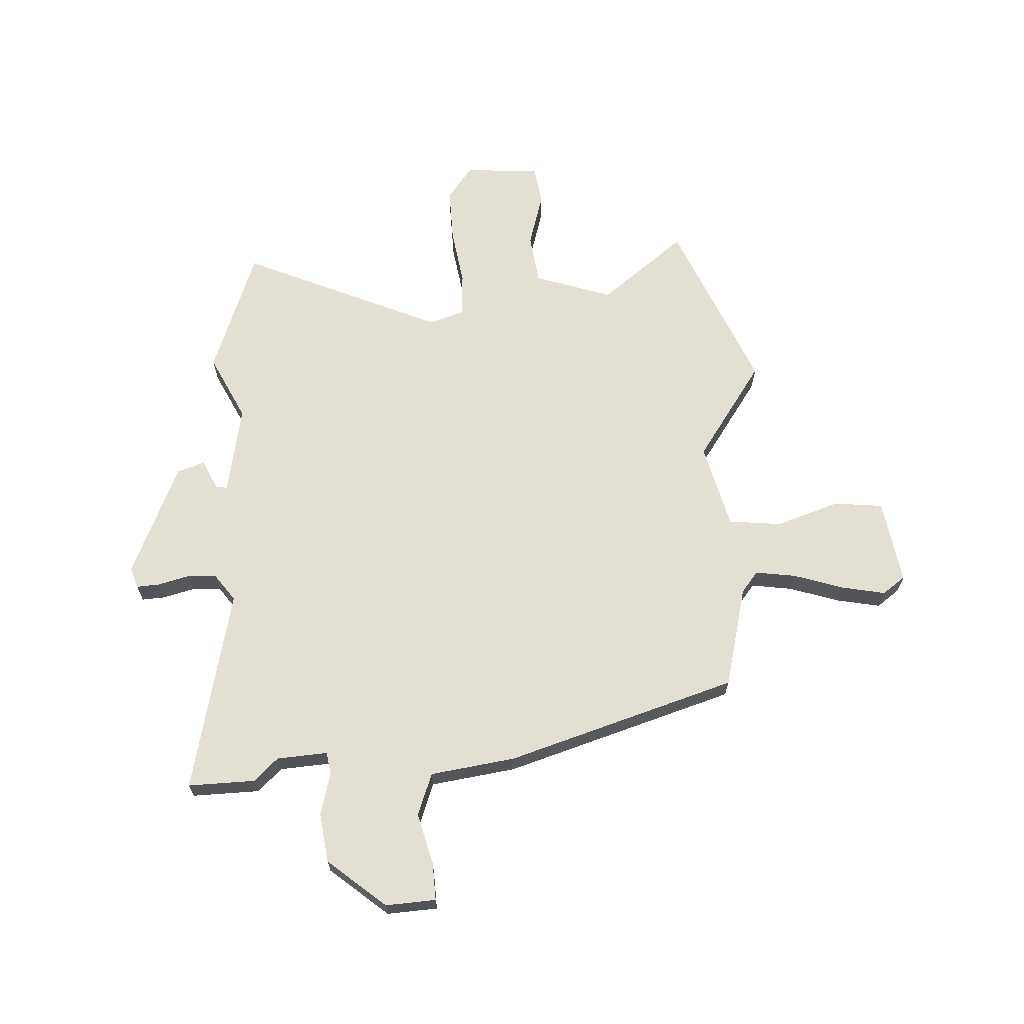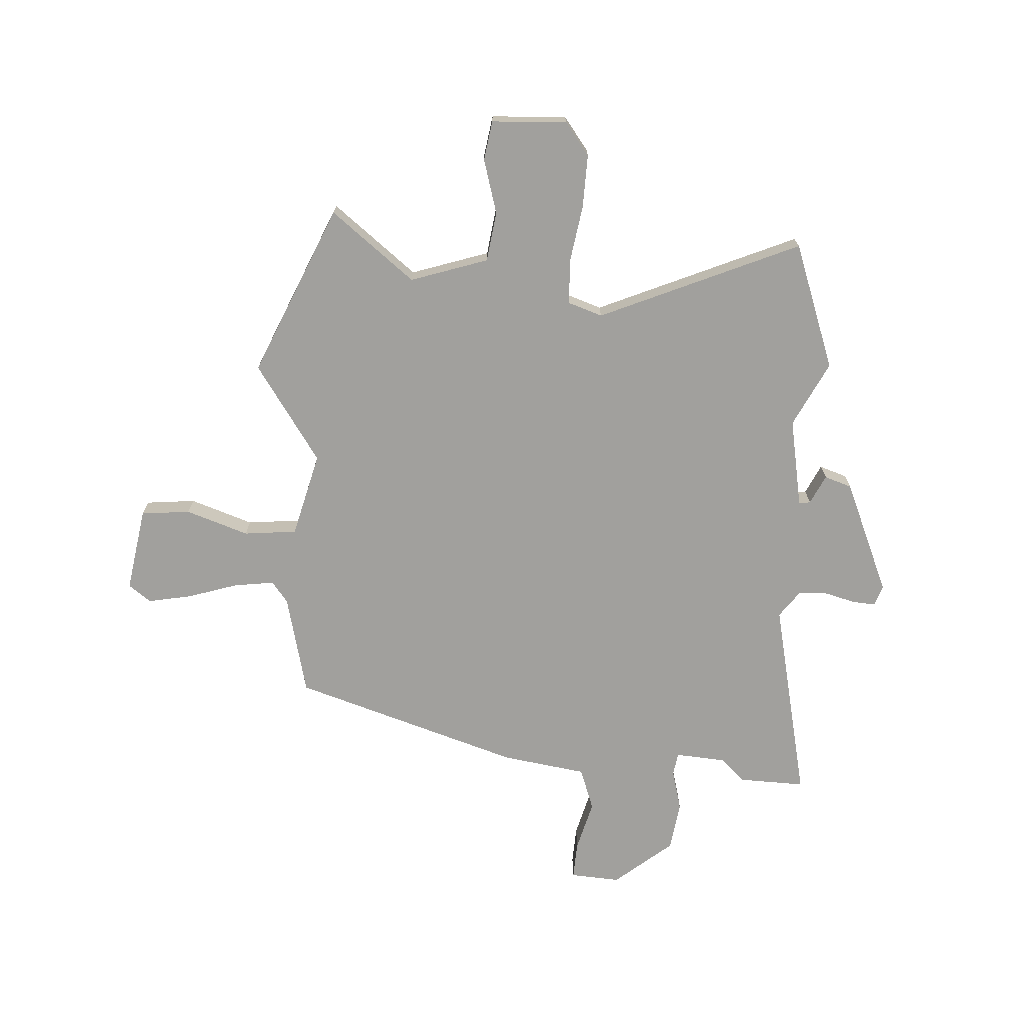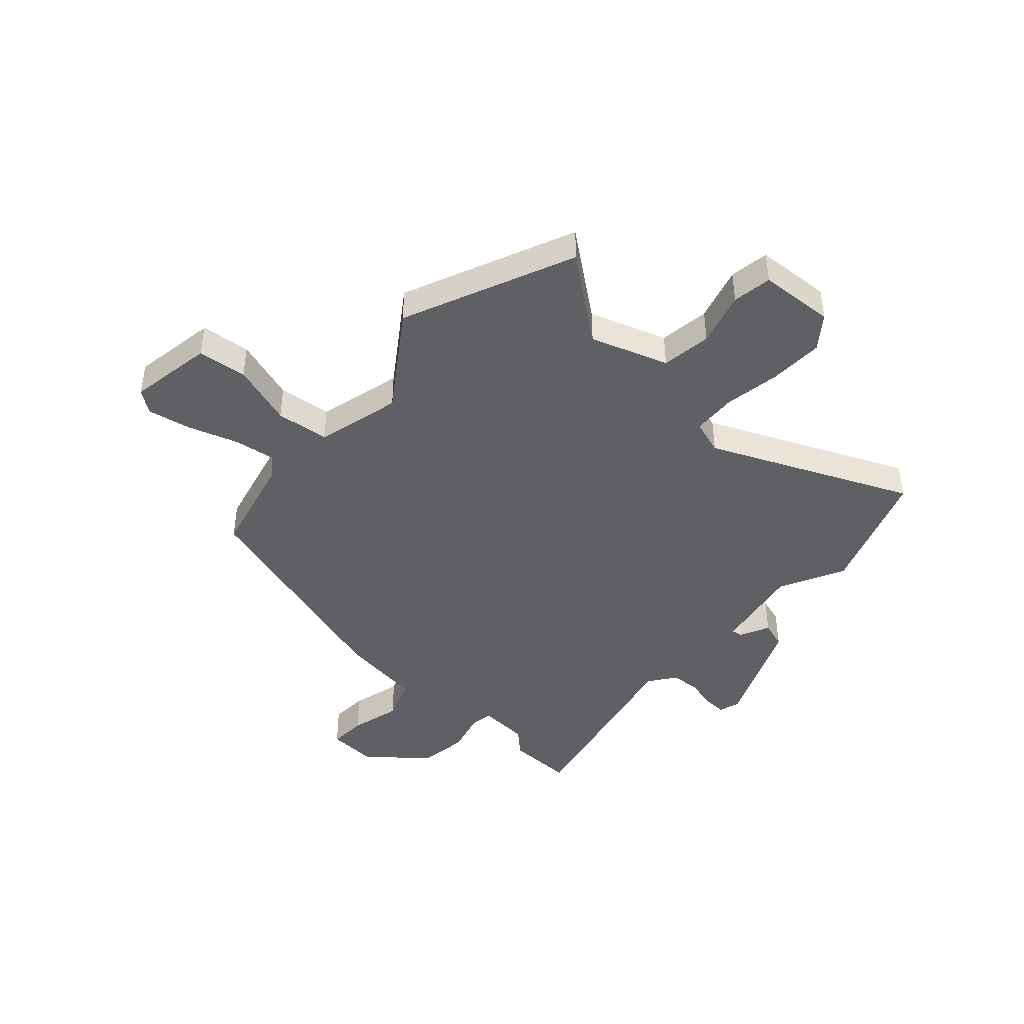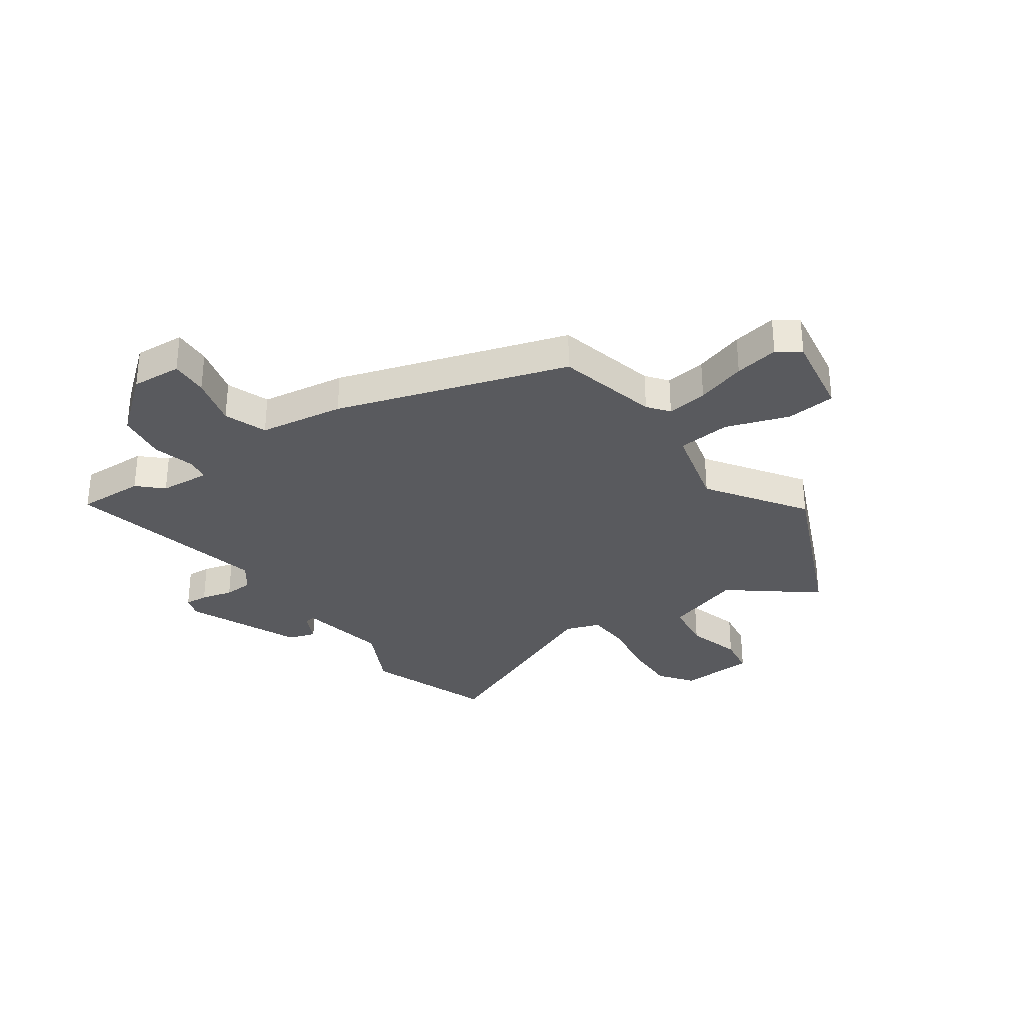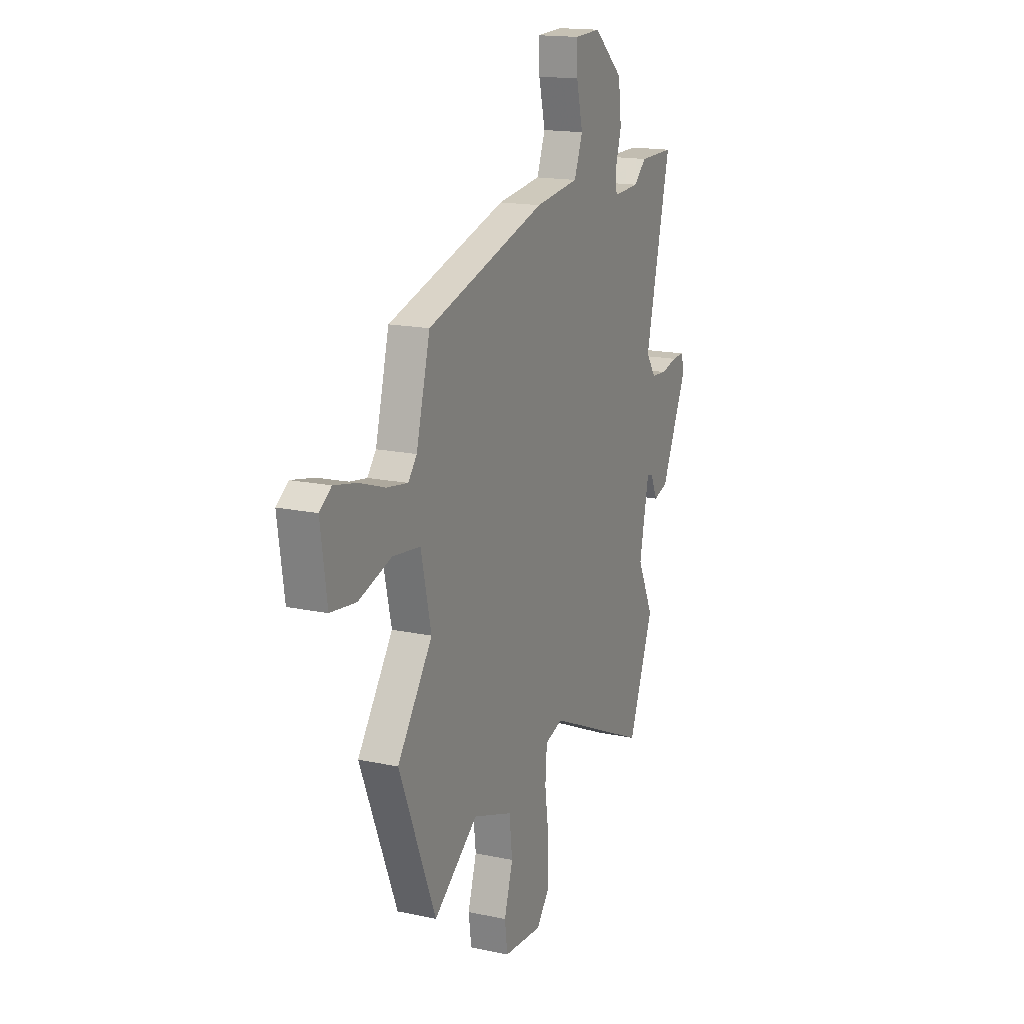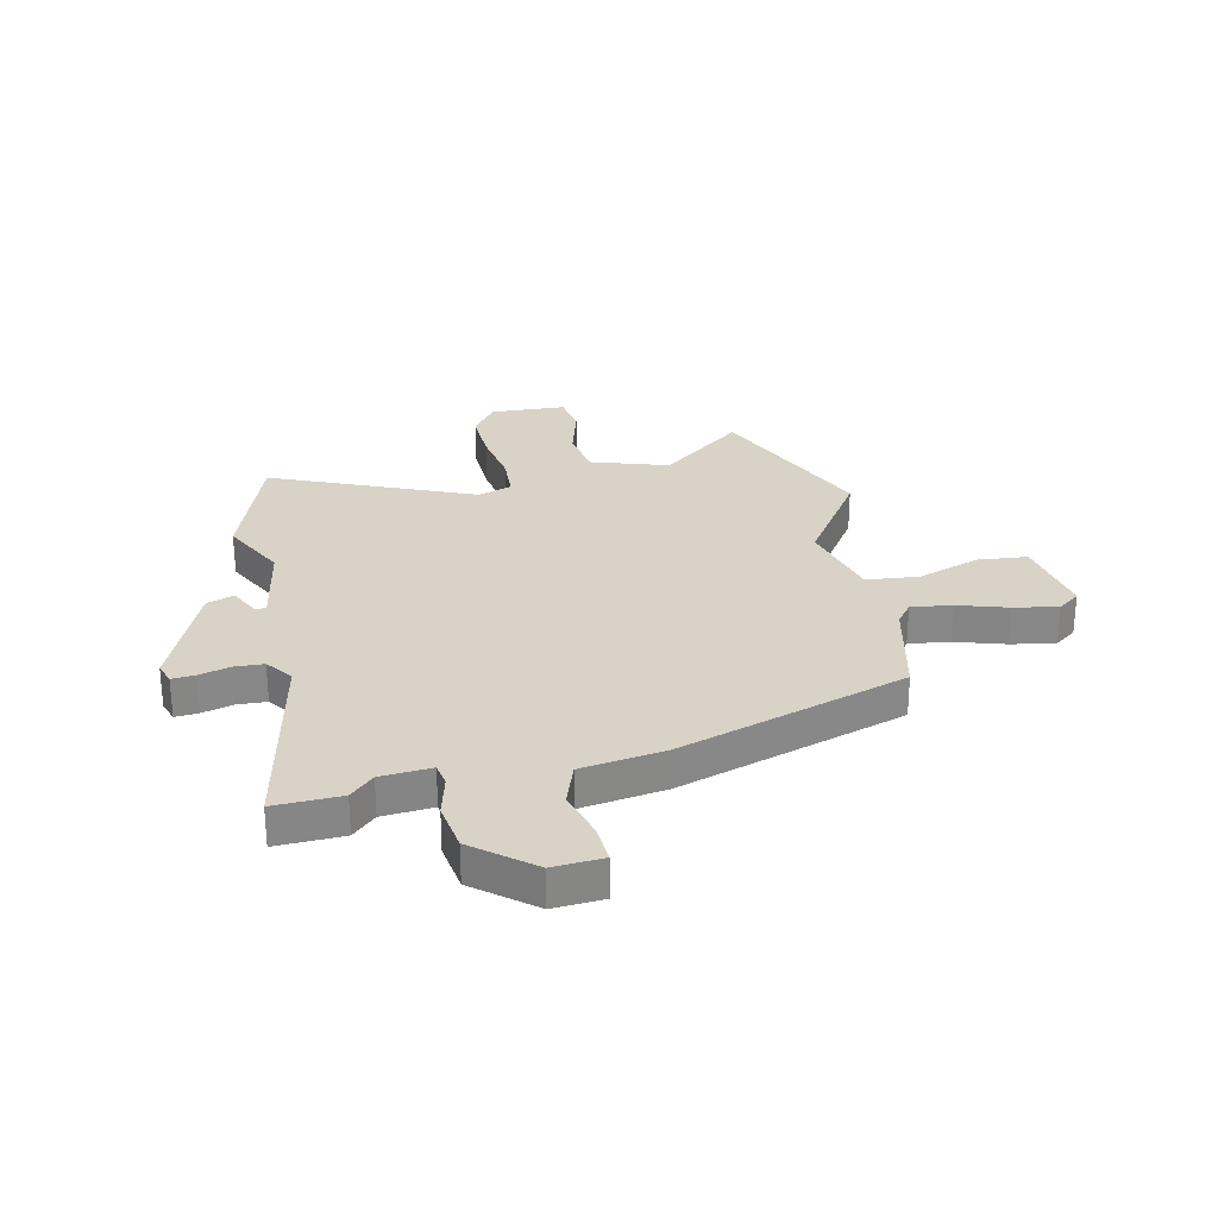
<metadata>
{"format":"obj","ext":"obj","renderer":"f3d","projection":"perspective","resolution":1024,"background":"white","views":[{"elev":66.4,"azim":-3.8,"up":"+Y"},{"elev":-71.6,"azim":175.4,"up":"+Y"},{"elev":-43.3,"azim":137.1,"up":"+Y"},{"elev":-31.6,"azim":33.9,"up":"+Y"},{"elev":16.4,"azim":113.7,"up":"+Z"},{"elev":27.9,"azim":-13.9,"up":"+Y"}]}
</metadata>
<code>
v -0.449 0.07 -0.633
v -0.538 0.07 -0.402
v -0.48 0.07 -0.28
v -0.514 0.07 -0.115
v -0.535 0.07 -0.119
v -0.56 0.07 -0.174
v -0.611 0.07 -0.158
v -0.705 0.07 0.049
v -0.693 0.07 0.088
v -0.65 0.07 0.086
v -0.592 0.07 0.072
v -0.538 0.07 0.076
v -0.503 0.07 0.126
v -0.593 0.07 0.501
v -0.469 0.07 0.5
v -0.424 0.07 0.459
v -0.33 0.07 0.454
v -0.324 0.07 0.497
v -0.346 0.07 0.573
v -0.335 0.07 0.665
v -0.23 0.07 0.755
v -0.137 0.07 0.751
v -0.139 0.07 0.681
v -0.162 0.07 0.587
v -0.132 0.07 0.509
v 0.025 0.07 0.489
v 0.451 0.07 0.364
v 0.5 0.07 0.177
v 0.531 0.07 0.139
v 0.606 0.07 0.151
v 0.697 0.07 0.182
v 0.778 0.07 0.199
v 0.82 0.07 0.169
v 0.797 0.07 0.012
v 0.706 0.07 0.001
v 0.589 0.07 0.038
v 0.491 0.07 0.026
v 0.454 0.07 -0.132
v 0.579 0.07 -0.308
v 0.448 0.07 -0.626
v 0.29 0.07 -0.507
v 0.148 0.07 -0.557
v 0.137 0.07 -0.65
v 0.168 0.07 -0.75
v 0.158 0.07 -0.823
v 0.019 0.07 -0.833
v -0.028 0.07 -0.773
v -0.027 0.07 -0.674
v -0.012 0.07 -0.567
v -0.018 0.07 -0.486
v -0.082 0.07 -0.466
v -0.449 0 -0.633
v -0.538 0 -0.402
v -0.48 0 -0.28
v -0.514 0 -0.115
v -0.535 0 -0.119
v -0.56 0 -0.174
v -0.611 0 -0.158
v -0.705 0 0.049
v -0.693 0 0.088
v -0.65 0 0.086
v -0.592 0 0.072
v -0.538 0 0.076
v -0.503 0 0.126
v -0.593 0 0.501
v -0.469 0 0.5
v -0.424 0 0.459
v -0.33 0 0.454
v -0.324 0 0.497
v -0.346 0 0.573
v -0.335 0 0.665
v -0.23 0 0.755
v -0.137 0 0.751
v -0.139 0 0.681
v -0.162 0 0.587
v -0.132 0 0.509
v 0.025 0 0.489
v 0.451 0 0.364
v 0.5 0 0.177
v 0.531 0 0.139
v 0.606 0 0.151
v 0.697 0 0.182
v 0.778 0 0.199
v 0.82 0 0.169
v 0.797 0 0.012
v 0.706 0 0.001
v 0.589 0 0.038
v 0.491 0 0.026
v 0.454 0 -0.132
v 0.579 0 -0.308
v 0.448 0 -0.626
v 0.29 0 -0.507
v 0.148 0 -0.557
v 0.137 0 -0.65
v 0.168 0 -0.75
v 0.158 0 -0.823
v 0.019 0 -0.833
v -0.028 0 -0.773
v -0.027 0 -0.674
v -0.012 0 -0.567
v -0.018 0 -0.486
v -0.082 0 -0.466
f 47 48 49
f 46 47 49
f 45 46 49
f 44 45 49
f 43 44 49
f 42 43 49 50
f 41 42 50
f 38 39 40 41
f 41 50 51
f 38 41 51
f 37 38 51
f 34 35 36
f 33 34 36
f 32 33 36
f 31 32 36
f 30 31 36
f 29 30 36 37
f 1 2 3
f 51 1 3
f 37 51 3
f 29 37 3
f 28 29 3
f 28 3 4
f 27 28 4
f 26 27 4
f 25 26 4
f 22 23 24
f 21 22 24
f 20 21 24
f 19 20 24
f 18 19 24
f 17 18 24 25
f 13 14 15 16
f 13 16 17
f 9 10 11
f 8 9 11
f 7 8 11
f 6 7 11
f 5 6 11
f 5 11 12
f 25 4 5
f 17 25 5
f 13 17 5
f 5 12 13
f 100 99 98
f 100 98 97
f 100 97 96
f 100 96 95
f 100 95 94
f 101 100 94 93
f 101 93 92
f 92 91 90 89
f 102 101 92
f 102 92 89
f 102 89 88
f 87 86 85
f 87 85 84
f 87 84 83
f 87 83 82
f 87 82 81
f 88 87 81 80
f 54 53 52
f 54 52 102
f 54 102 88
f 54 88 80
f 54 80 79
f 55 54 79
f 55 79 78
f 55 78 77
f 55 77 76
f 75 74 73
f 75 73 72
f 75 72 71
f 75 71 70
f 75 70 69
f 76 75 69 68
f 67 66 65 64
f 68 67 64
f 62 61 60
f 62 60 59
f 62 59 58
f 62 58 57
f 62 57 56
f 63 62 56
f 56 55 76
f 56 76 68
f 56 68 64
f 64 63 56
f 1 52 53 2
f 2 53 54 3
f 3 54 55 4
f 4 55 56 5
f 5 56 57 6
f 6 57 58 7
f 7 58 59 8
f 8 59 60 9
f 9 60 61 10
f 10 61 62 11
f 11 62 63 12
f 12 63 64 13
f 13 64 65 14
f 14 65 66 15
f 15 66 67 16
f 16 67 68 17
f 17 68 69 18
f 18 69 70 19
f 19 70 71 20
f 20 71 72 21
f 21 72 73 22
f 22 73 74 23
f 23 74 75 24
f 24 75 76 25
f 25 76 77 26
f 26 77 78 27
f 27 78 79 28
f 28 79 80 29
f 29 80 81 30
f 30 81 82 31
f 31 82 83 32
f 32 83 84 33
f 33 84 85 34
f 34 85 86 35
f 35 86 87 36
f 36 87 88 37
f 37 88 89 38
f 38 89 90 39
f 39 90 91 40
f 40 91 92 41
f 41 92 93 42
f 42 93 94 43
f 43 94 95 44
f 44 95 96 45
f 45 96 97 46
f 46 97 98 47
f 47 98 99 48
f 48 99 100 49
f 49 100 101 50
f 50 101 102 51
f 51 102 52 1

</code>
